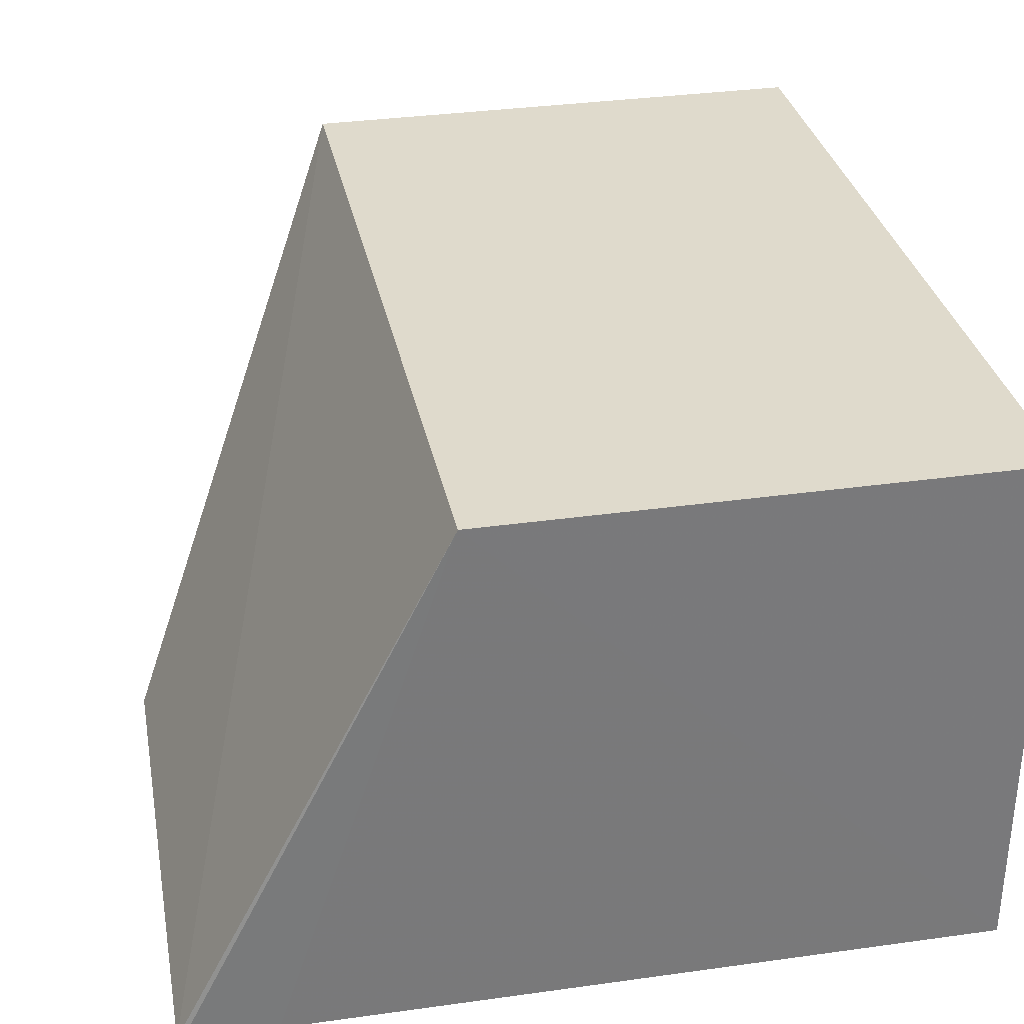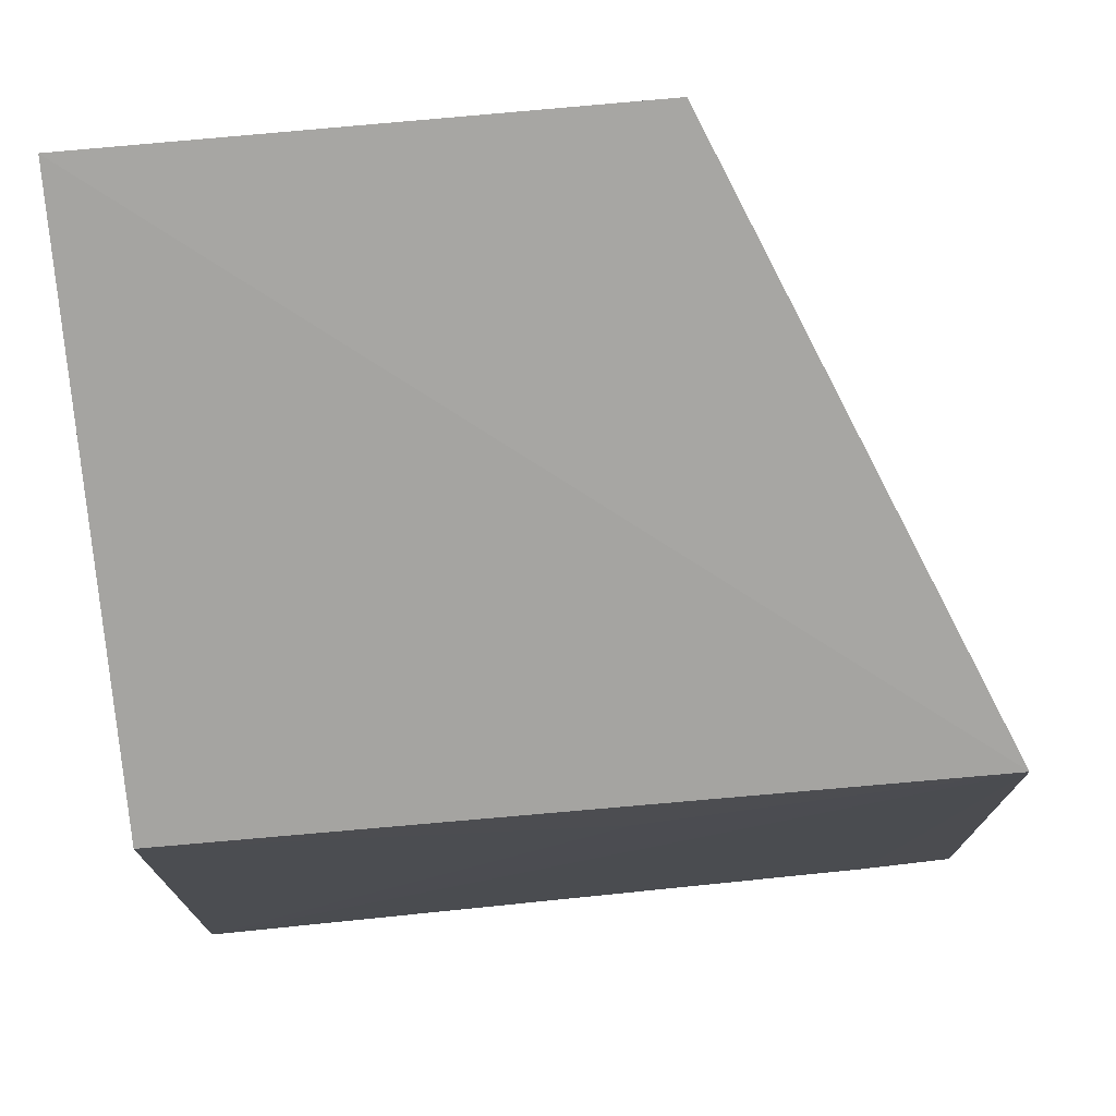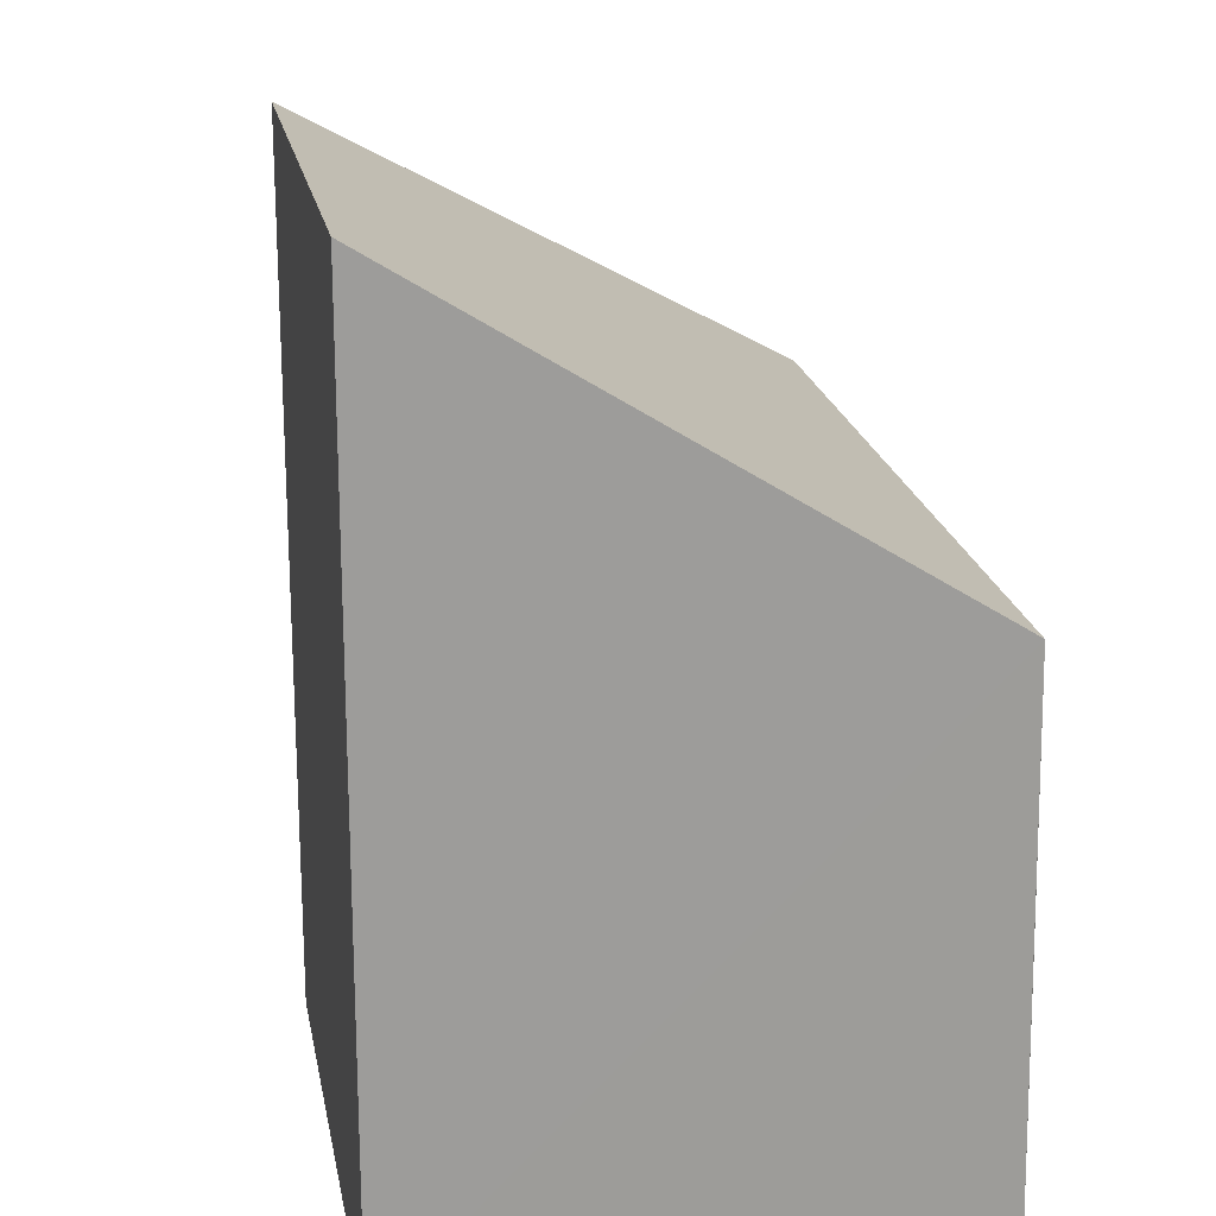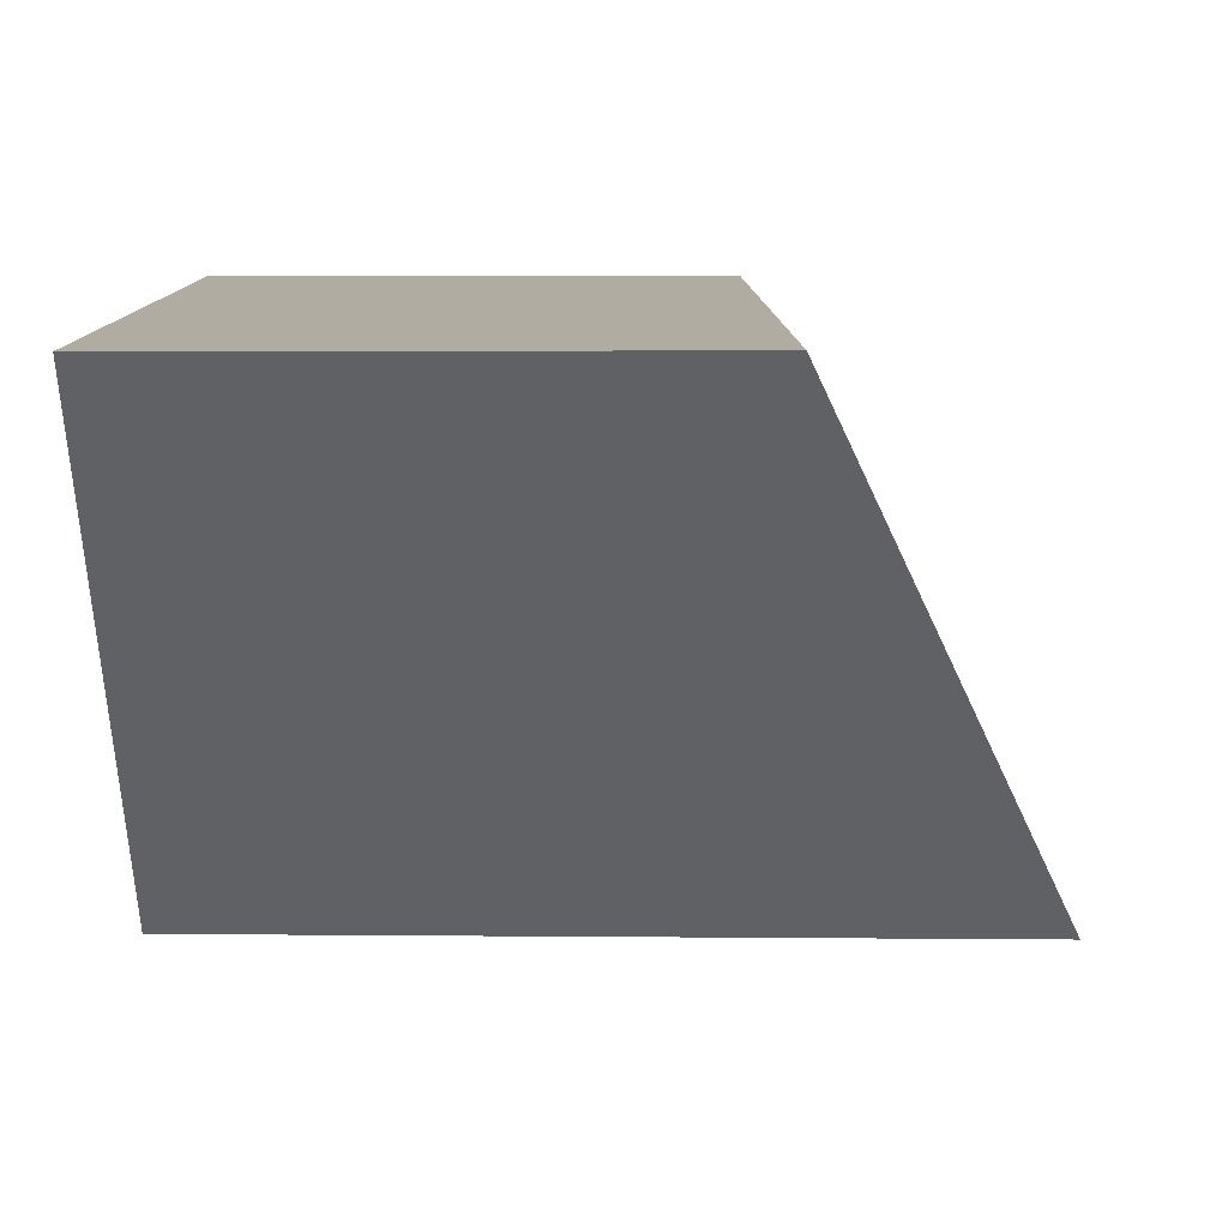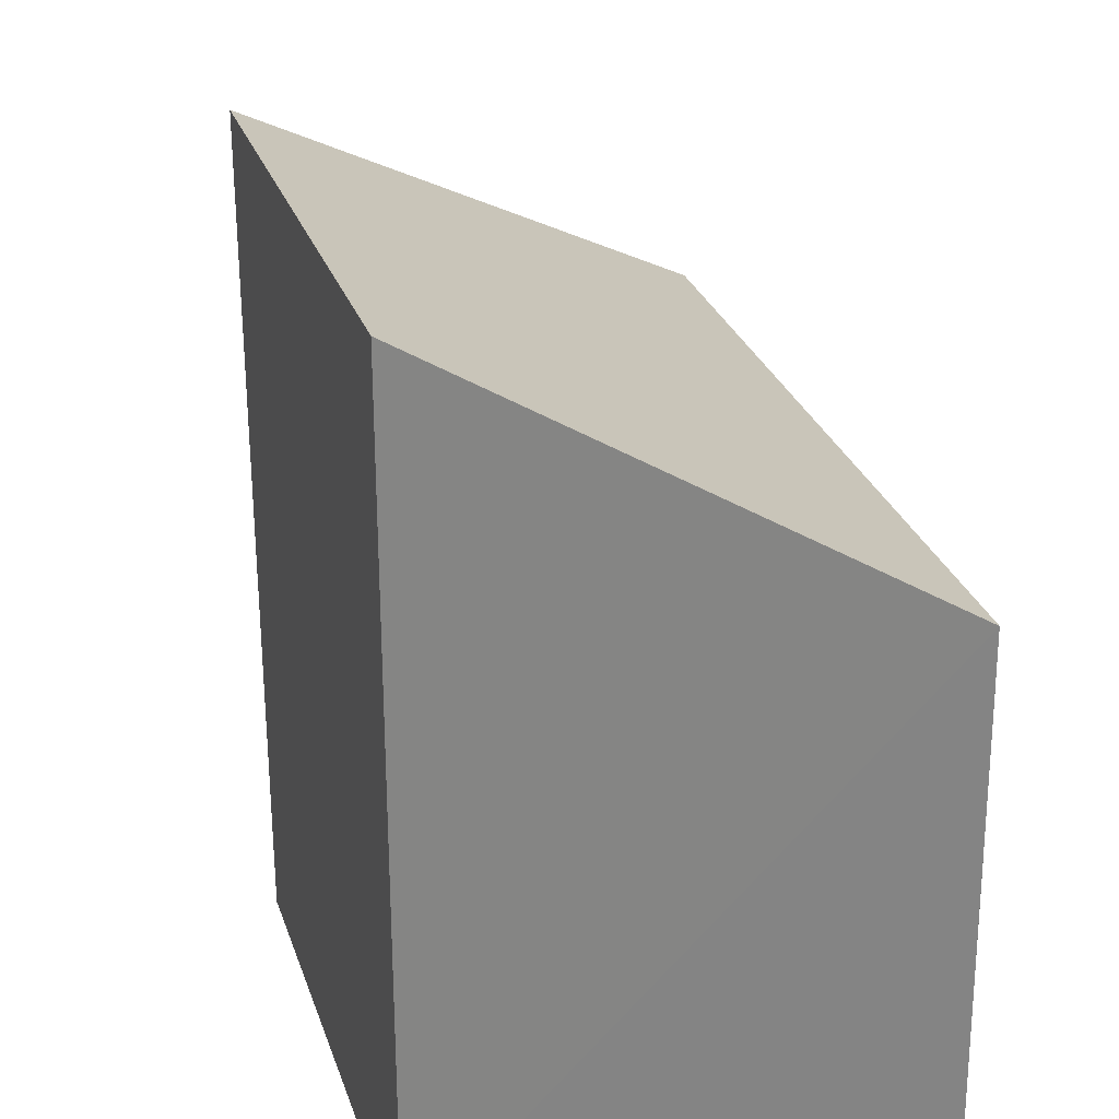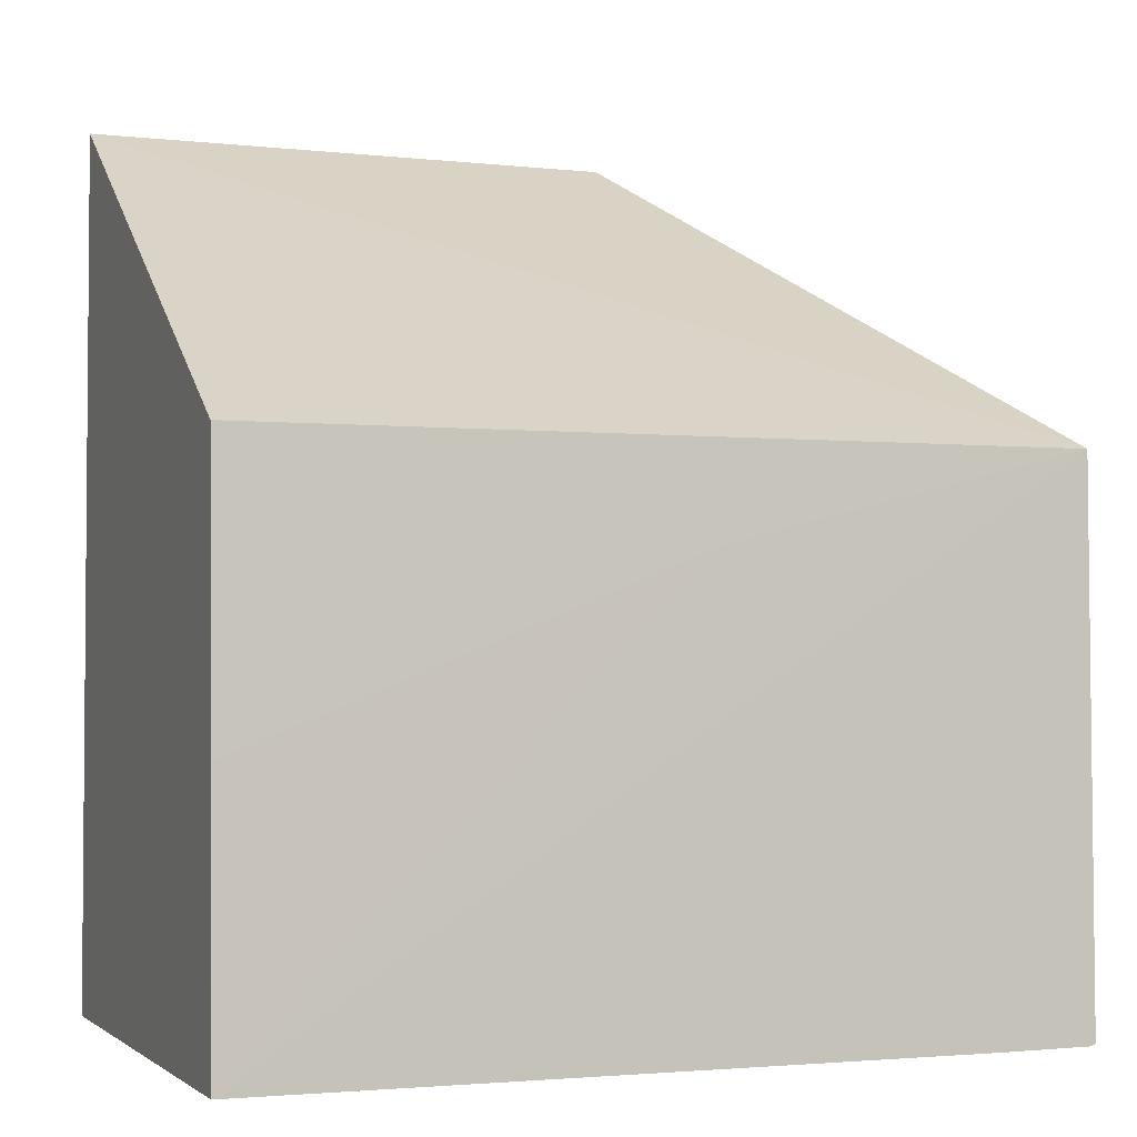
<metadata>
{"format":"obj","ext":"obj","renderer":"f3d","projection":"perspective","resolution":1024,"background":"white","views":[{"elev":32.6,"azim":168.8,"up":"+Y"},{"elev":74.9,"azim":-5.5,"up":"+Z"},{"elev":20.2,"azim":-100.6,"up":"+Z"},{"elev":10.1,"azim":-0.6,"up":"+Y"},{"elev":28.3,"azim":-107.2,"up":"+Z"},{"elev":-2.2,"azim":-20.9,"up":"+Z"}]}
</metadata>
<code>
v 0.012 -0.02901 0.1161
v 0.01806 -0.04114 0.1087
v 0.01196 -0.02896 0.09648
v -0.0002235 -0.02896 0.09648
v -0.0002225 -0.04097 0.1087
v -0.0002033 -0.04122 0.09646
v 0.01817 -0.0411 0.09653
v -0.0001895 -0.02901 0.1162
v 0.009952 -0.04113 0.1066
v 0.01599 -0.04114 0.09647
v -0.0001908 -0.04111 0.1025
v 0.01805 -0.0411 0.09648
f 1 3 4
f 6 4 3
f 6 5 4
f 7 1 2
f 7 3 1
f 8 5 2
f 8 2 1
f 8 1 4
f 8 4 5
f 9 6 2
f 9 2 5
f 10 6 3
f 10 2 6
f 11 9 5
f 11 5 6
f 11 6 9
f 12 10 3
f 12 3 7
f 12 7 2
f 12 2 10

</code>
